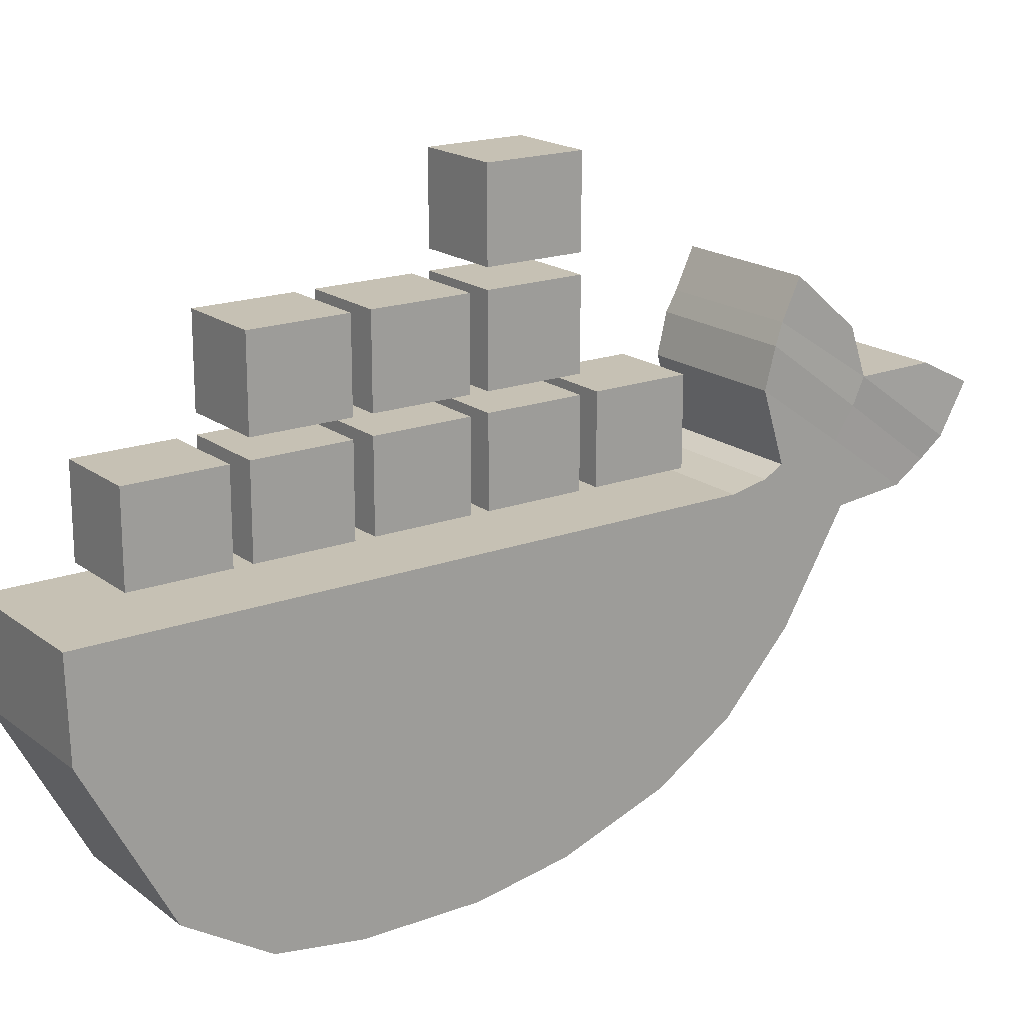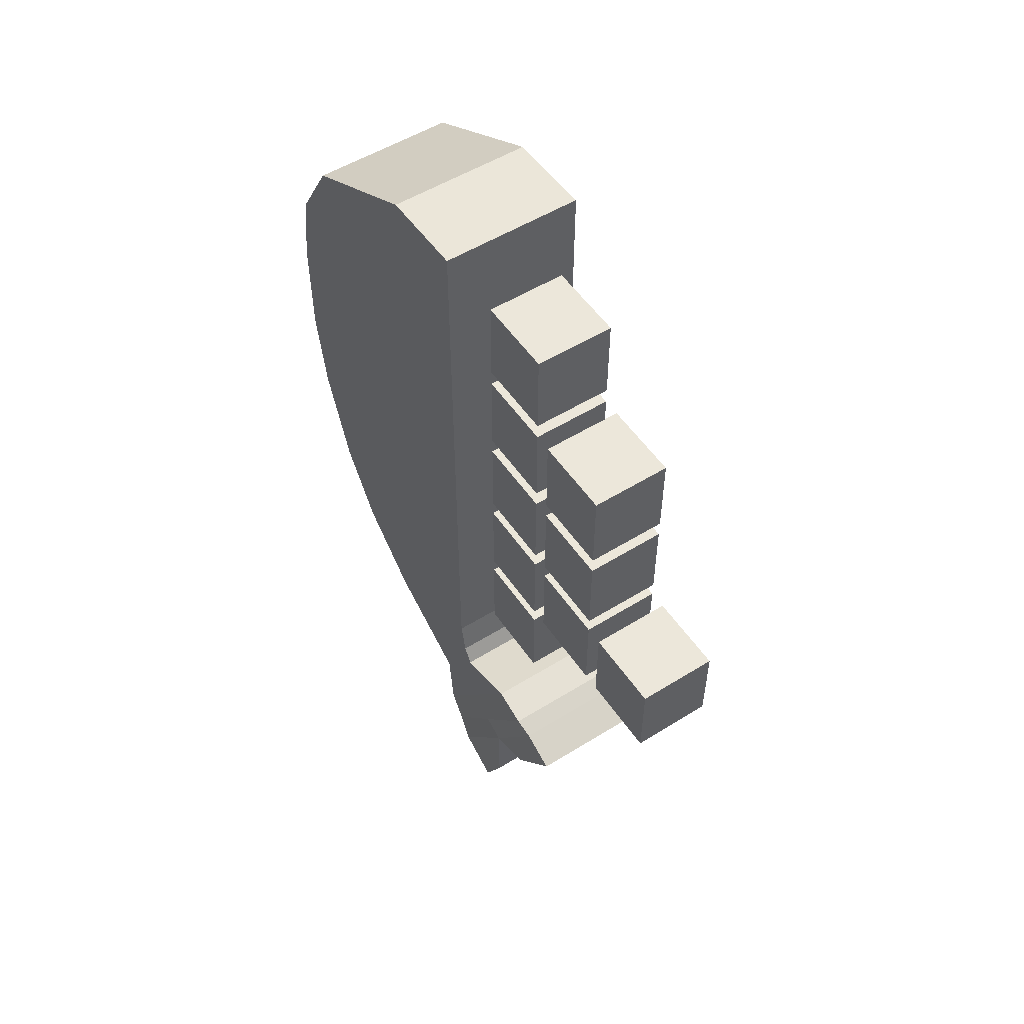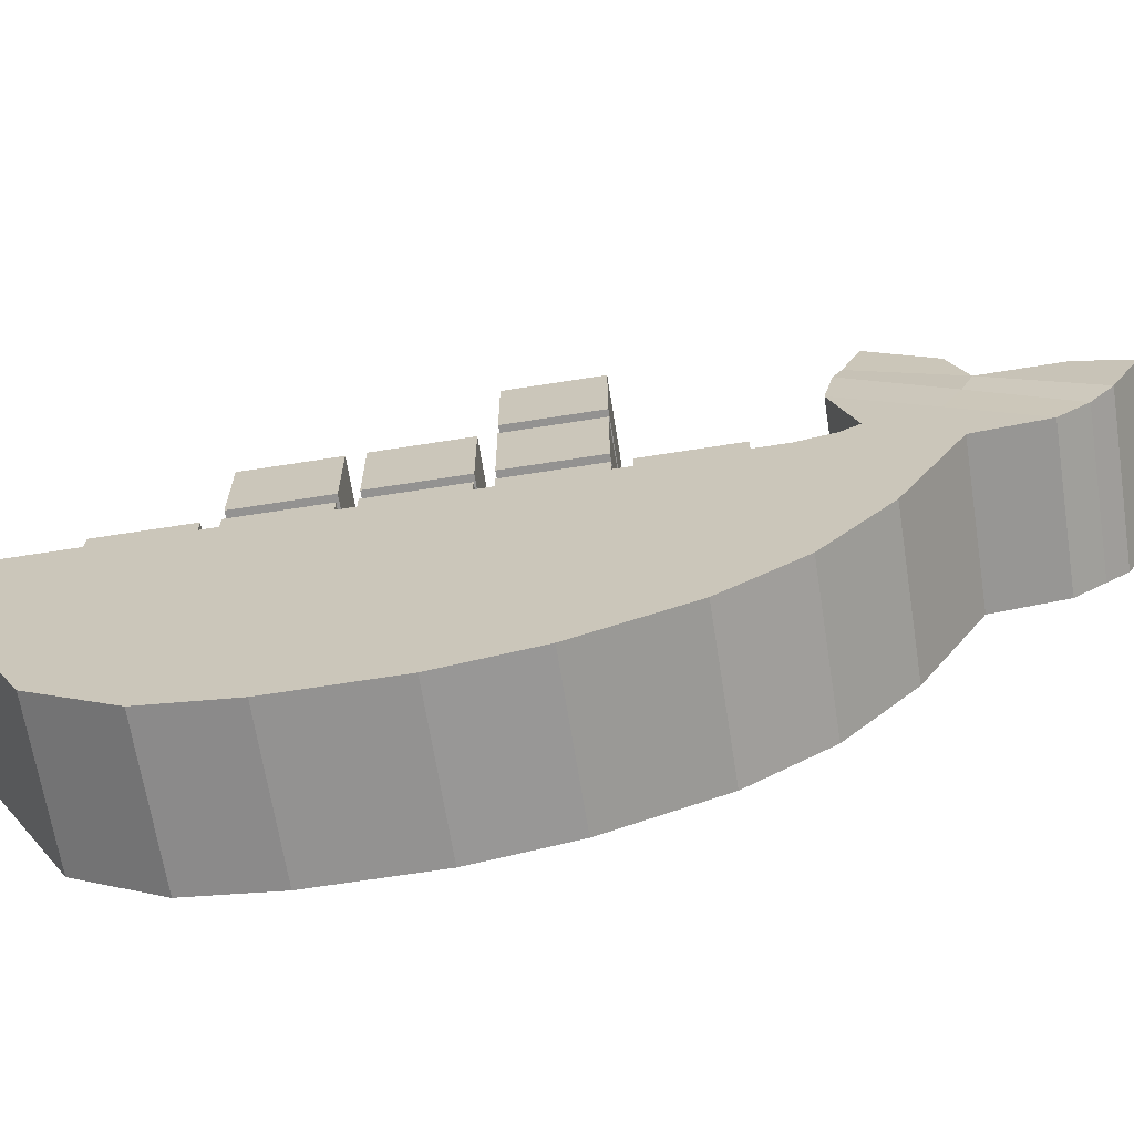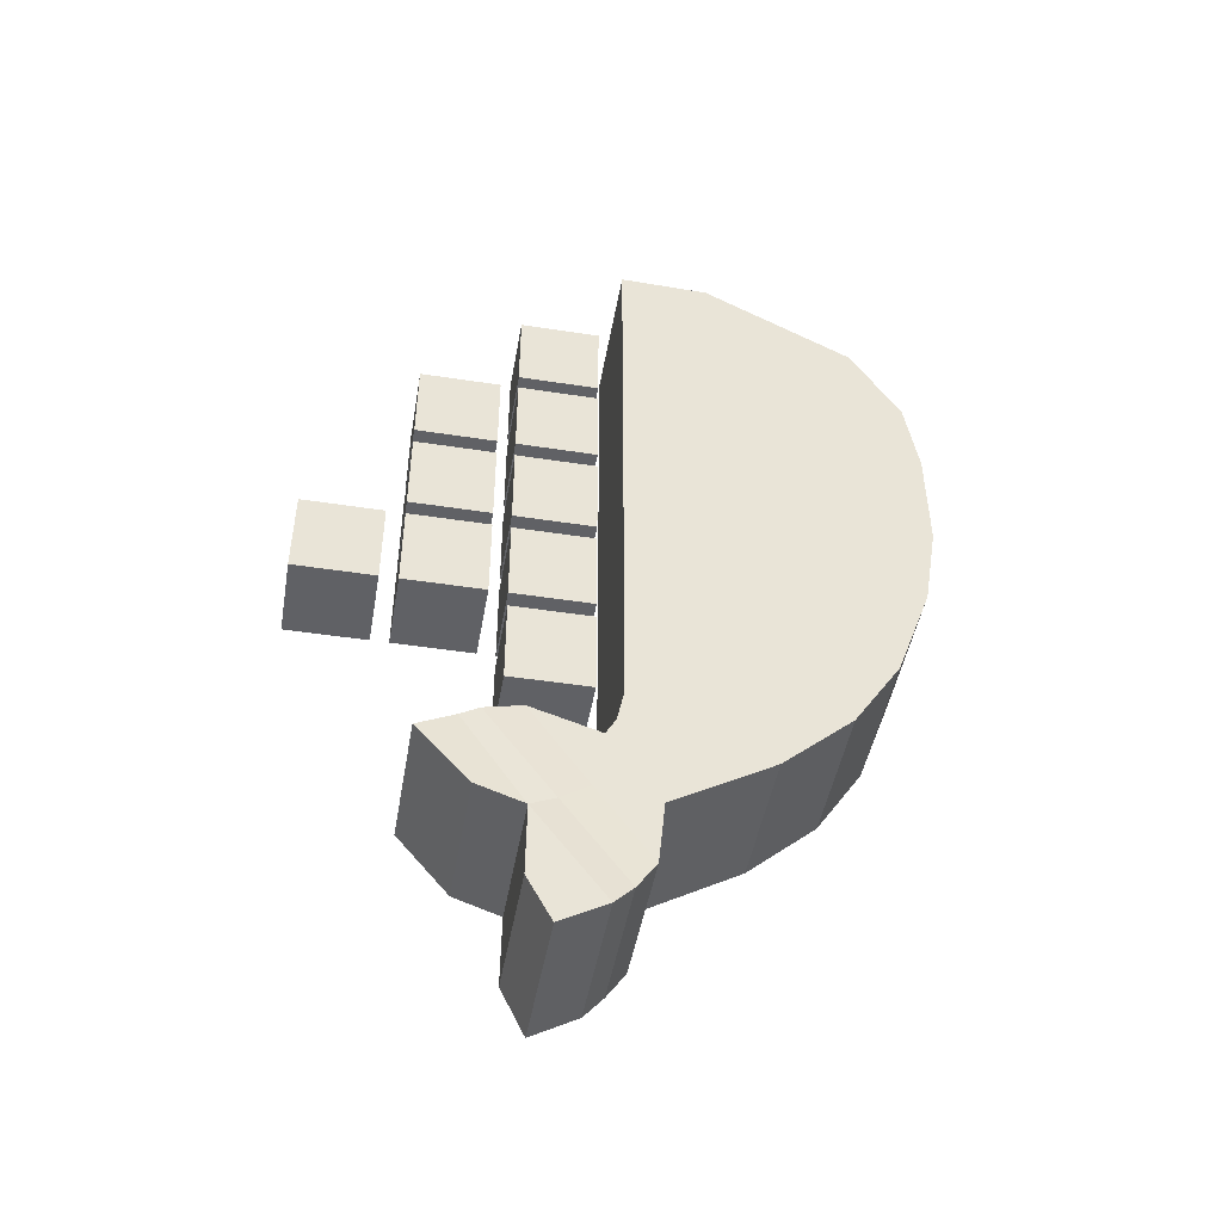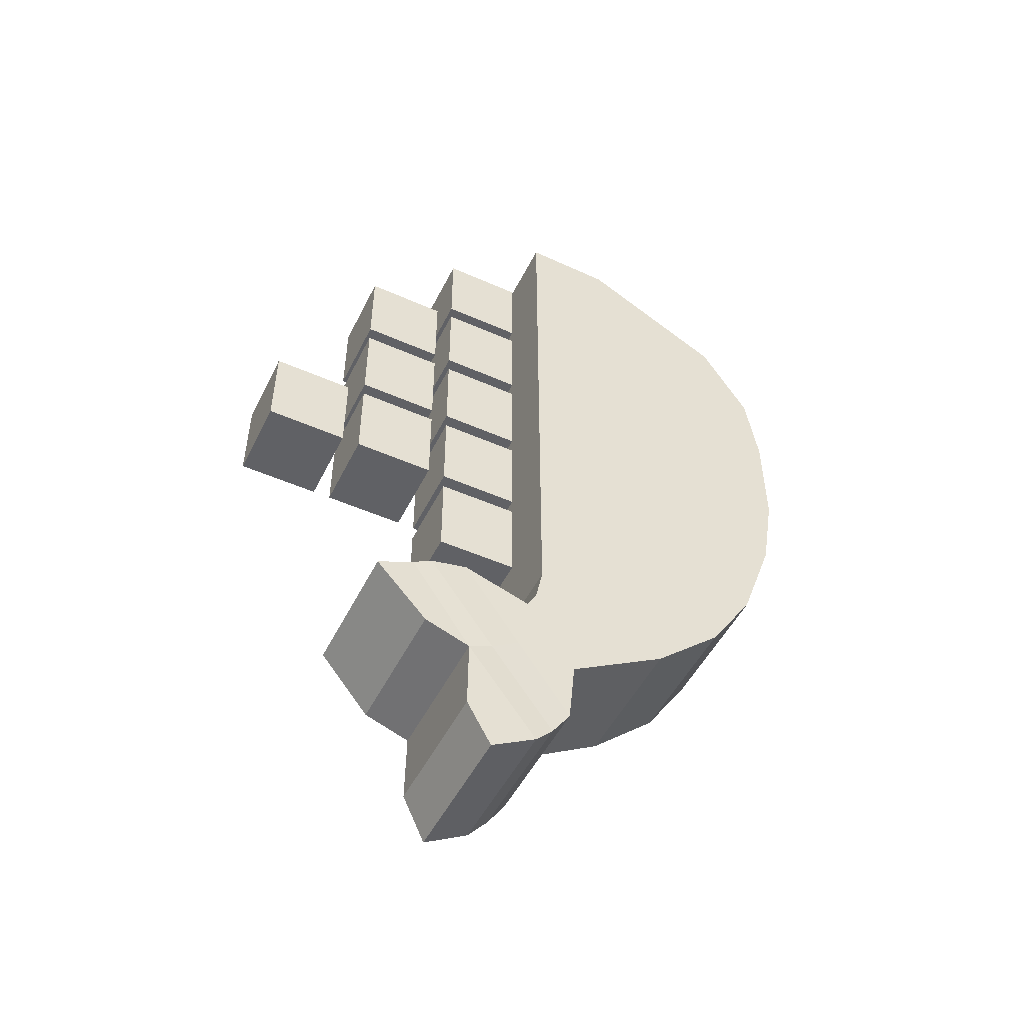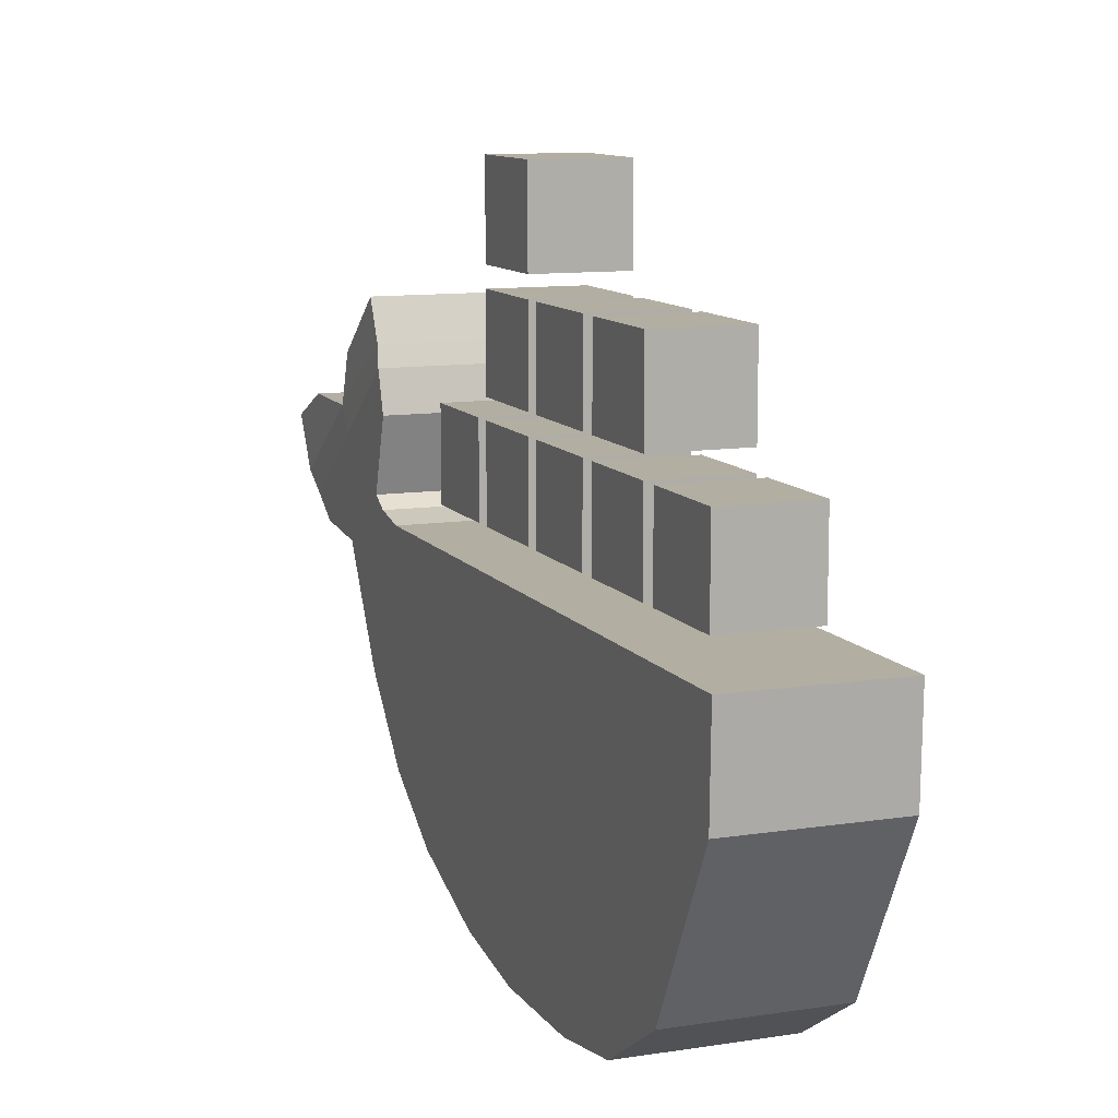
<metadata>
{"format":"obj","ext":"obj","renderer":"f3d","projection":"perspective","resolution":1024,"background":"white","views":[{"elev":18.5,"azim":54.5,"up":"+Y"},{"elev":53.5,"azim":146.5,"up":"+Z"},{"elev":-66.5,"azim":99.0,"up":"+Y"},{"elev":-47.1,"azim":-99.9,"up":"+Z"},{"elev":-50.2,"azim":-115.9,"up":"+Z"},{"elev":10.8,"azim":-21.1,"up":"+Y"}]}
</metadata>
<code>
o Cube.001_Cube
v -0.07351 0.3094 0.1647
v -0.07351 0.6436 0.1647
v -0.07351 0.3094 0.0425
v -0.07351 0.6436 0.0425
v 0.08557 0.3094 0.1647
v 0.08557 0.6436 0.1647
v 0.08557 0.3094 0.0425
v 0.08557 0.6436 0.0425
v -0.07351 0.3261 -0.0556
v -0.07351 0.6436 -0.0556
v 0.08557 0.3261 -0.0556
v 0.08557 0.6436 -0.0556
v -0.07351 0.3663 -0.1674
v -0.07351 0.6436 -0.1674
v 0.08557 0.3663 -0.1674
v 0.08557 0.6436 -0.1674
v -0.07351 0.4183 -0.2479
v -0.07351 0.6436 -0.2479
v 0.08557 0.4183 -0.2479
v 0.08557 0.6436 -0.2479
v -0.07351 0.4957 -0.3181
v -0.07351 0.6514 -0.2861
v 0.08557 0.4957 -0.3181
v 0.08557 0.6514 -0.2861
v -0.07351 0.3231 0.2559
v -0.07351 0.6436 0.2559
v 0.08557 0.3231 0.2559
v 0.08557 0.6436 0.2559
v -0.07351 0.3781 0.3452
v -0.07351 0.6436 0.3452
v 0.08557 0.3781 0.3452
v 0.08557 0.6436 0.3452
v -0.07351 0.5435 0.4339
v -0.07351 0.6436 0.4364
v 0.08557 0.5435 0.4339
v 0.08557 0.6436 0.4364
v -0.07351 0.6068 -0.384
v -0.07351 0.6624 -0.3059
v 0.08557 0.6068 -0.384
v 0.08557 0.6624 -0.3059
v -0.07351 0.614 -0.457
v -0.07351 0.7377 -0.2822
v 0.08557 0.614 -0.457
v 0.08557 0.7377 -0.2822
v -0.07383 0.6349 -0.4876
v -0.07424 0.7791 -0.2926
v 0.08589 0.6349 -0.4876
v 0.08631 0.7791 -0.2926
v -0.0769 0.6557 -0.5102
v -0.07171 0.8 -0.3023
v 0.08896 0.6557 -0.5102
v 0.08377 0.8 -0.3023
v 0.006031 0.3094 0.0425
v 0.006031 0.6436 0.0425
v 0.006031 0.3094 0.1647
v 0.006031 0.6436 0.1647
v 0.006031 0.3261 -0.0556
v 0.006031 0.6436 -0.0556
v 0.006031 0.3663 -0.1674
v 0.006031 0.6436 -0.1674
v 0.006031 0.4183 -0.2479
v 0.006031 0.6436 -0.2479
v 0.006031 0.4957 -0.3181
v 0.006031 0.6514 -0.2861
v 0.006031 0.3231 0.2559
v 0.006031 0.6436 0.2559
v 0.006031 0.3781 0.3452
v 0.006031 0.6436 0.3452
v 0.006031 0.5435 0.4339
v 0.006031 0.6436 0.4364
v 0.006031 0.6068 -0.384
v 0.006031 0.6624 -0.3059
v 0.006031 0.614 -0.457
v 0.006031 0.7377 -0.2822
v 0.006031 0.6349 -0.4876
v 0.006031 0.7791 -0.2926
v 0.006031 0.6557 -0.5102
v 0.006031 0.8 -0.3023
v -0.07351 0.4765 0.1647
v -0.07351 0.4765 0.0425
v 0.08557 0.4765 0.0425
v 0.08557 0.4765 0.1647
v -0.07351 0.4848 -0.0556
v 0.08557 0.4848 -0.0556
v -0.07351 0.5049 -0.1674
v 0.08557 0.5049 -0.1674
v -0.07351 0.5309 -0.2479
v 0.08557 0.5309 -0.2479
v -0.07351 0.5735 -0.3021
v 0.08557 0.5735 -0.3021
v -0.07351 0.4833 0.2559
v 0.08557 0.4833 0.2559
v -0.07351 0.5108 0.3452
v 0.08557 0.5108 0.3452
v -0.07351 0.5936 0.4351
v 0.08557 0.5936 0.4351
v -0.07351 0.6346 -0.345
v 0.08557 0.6346 -0.345
v -0.07351 0.6739 -0.373
v 0.08557 0.6739 -0.373
v -0.07404 0.705 -0.3935
v 0.0861 0.705 -0.3935
v -0.07431 0.7321 -0.4056
v 0.08637 0.7321 -0.4056
v 0.006031 0.7321 -0.4056
v 0.006031 0.5936 0.4351
v -0.0769 0.7065 -0.539
v 0.08896 0.7065 -0.539
v 0.006031 0.7065 -0.539
v -0.07431 0.7329 -0.4872
v 0.08637 0.7329 -0.4872
v 0.006031 0.7329 -0.4872
v -0.07171 0.8408 -0.3217
v 0.08377 0.8408 -0.3217
v 0.006031 0.8408 -0.3217
v -0.07431 0.7834 -0.3878
v 0.08637 0.7834 -0.3878
v 0.006031 0.7834 -0.3878
f 79 2 4 80
f 81 7 11 84
f 81 8 6 82
f 56 2 26 66
f 53 7 5 55
f 54 4 2 56
f 84 11 15 86
f 53 3 9 57
f 54 8 12 58
f 80 4 10 83
f 60 16 20 62
f 57 9 13 59
f 58 12 16 60
f 83 10 14 85
f 87 18 22 89
f 85 14 18 87
f 86 15 19 88
f 59 13 17 61
f 90 23 39 98
f 88 19 23 90
f 61 17 21 63
f 62 20 24 64
f 65 27 31 67
f 82 6 28 92
f 79 1 25 91
f 55 5 27 65
f 68 30 34 70
f 91 25 29 93
f 66 26 30 68
f 92 28 32 94
f 106 70 34 95
f 94 32 36 96
f 67 31 35 69
f 93 29 33 95
f 72 40 44 74
f 63 21 37 71
f 64 24 40 72
f 89 22 38 97
f 100 43 47 102
f 97 38 42 99
f 98 39 43 100
f 71 37 41 73
f 75 45 49 77
f 73 41 45 75
f 74 44 48 76
f 99 42 46 101
f 104 105 118 117
f 76 48 52 78
f 101 46 50 103
f 102 47 51 104
f 46 76 78 50
f 52 104 117 114
f 42 74 76 46
f 43 73 75 47
f 47 75 77 51
f 39 71 73 43
f 22 64 72 38
f 23 63 71 39
f 38 72 74 42
f 29 67 69 33
f 96 36 70 106
f 28 66 68 32
f 32 68 70 36
f 1 55 65 25
f 25 65 67 29
f 18 62 64 22
f 19 61 63 23
f 15 59 61 19
f 10 58 60 14
f 11 57 59 15
f 14 60 62 18
f 4 54 58 10
f 7 53 57 11
f 8 54 56 6
f 3 53 55 1
f 6 56 66 28
f 35 96 106 69
f 49 103 110 107
f 48 102 104 52
f 45 101 103 49
f 105 104 111 112
f 41 99 101 45
f 40 98 100 44
f 37 97 99 41
f 44 100 102 48
f 21 89 97 37
f 30 93 95 34
f 31 94 96 35
f 69 106 95 33
f 27 92 94 31
f 26 91 93 30
f 2 79 91 26
f 5 82 92 27
f 20 88 90 24
f 24 90 98 40
f 16 86 88 20
f 13 85 87 17
f 17 87 89 21
f 9 83 85 13
f 3 80 83 9
f 12 84 86 16
f 7 81 82 5
f 8 81 84 12
f 1 79 80 3
f 107 110 112 109
f 109 112 111 108
f 104 51 108 111
f 103 105 112 110
f 77 49 107 109
f 51 77 109 108
f 118 115 114 117
f 116 113 115 118
f 78 52 114 115
f 50 78 115 113
f 103 50 113 116
f 105 103 116 118
o Cube.002
v -0.04198 0.6659 0.004109
v -0.04198 0.7561 0.004109
v -0.04198 0.6659 -0.09598
v -0.04198 0.7561 -0.09598
v 0.04825 0.6659 0.004109
v 0.04825 0.7561 0.004109
v 0.04825 0.6659 -0.09598
v 0.04825 0.7561 -0.09598
f 119 120 122 121
f 121 122 126 125
f 125 126 124 123
f 123 124 120 119
f 121 125 123 119
f 126 122 120 124
o Cube.003
v -0.04198 0.6659 -0.1148
v -0.04198 0.7561 -0.1148
v -0.04198 0.6659 -0.2149
v -0.04198 0.7561 -0.2149
v 0.04825 0.6659 -0.1148
v 0.04825 0.7561 -0.1148
v 0.04825 0.6659 -0.2149
v 0.04825 0.7561 -0.2149
f 127 128 130 129
f 129 130 134 133
f 133 134 132 131
f 131 132 128 127
f 129 133 131 127
f 134 130 128 132
o Cube.004
v -0.04198 0.6659 0.1231
v -0.04198 0.7561 0.1231
v -0.04198 0.6659 0.02298
v -0.04198 0.7561 0.02298
v 0.04825 0.6659 0.1231
v 0.04825 0.7561 0.1231
v 0.04825 0.6659 0.02298
v 0.04825 0.7561 0.02298
f 135 136 138 137
f 137 138 142 141
f 141 142 140 139
f 139 140 136 135
f 137 141 139 135
f 142 138 136 140
o Cube.005
v -0.04198 0.6659 0.2429
v -0.04198 0.7561 0.2429
v -0.04198 0.6659 0.1428
v -0.04198 0.7561 0.1428
v 0.04825 0.6659 0.2429
v 0.04825 0.7561 0.2429
v 0.04825 0.6659 0.1428
v 0.04825 0.7561 0.1428
f 143 144 146 145
f 145 146 150 149
f 149 150 148 147
f 147 148 144 143
f 145 149 147 143
f 150 146 144 148
o Cube.006
v -0.04198 0.6659 0.3619
v -0.04198 0.7561 0.3619
v -0.04198 0.6659 0.2618
v -0.04198 0.7561 0.2618
v 0.04825 0.6659 0.3619
v 0.04825 0.7561 0.3619
v 0.04825 0.6659 0.2618
v 0.04825 0.7561 0.2618
f 151 152 154 153
f 153 154 158 157
f 157 158 156 155
f 155 156 152 151
f 153 157 155 151
f 158 154 152 156
o Cube.007_Cube.008
v -0.04198 0.7759 0.1231
v -0.04198 0.8661 0.1231
v -0.04198 0.7759 0.02298
v -0.04198 0.8661 0.02298
v 0.04825 0.7759 0.1231
v 0.04825 0.8661 0.1231
v 0.04825 0.7759 0.02298
v 0.04825 0.8661 0.02298
f 159 160 162 161
f 161 162 166 165
f 165 166 164 163
f 163 164 160 159
f 161 165 163 159
f 166 162 160 164
o Cube.008_Cube.009
v -0.04198 0.7759 0.2429
v -0.04198 0.8661 0.2429
v -0.04198 0.7759 0.1428
v -0.04198 0.8661 0.1428
v 0.04825 0.7759 0.2429
v 0.04825 0.8661 0.2429
v 0.04825 0.7759 0.1428
v 0.04825 0.8661 0.1428
f 167 168 170 169
f 169 170 174 173
f 173 174 172 171
f 171 172 168 167
f 169 173 171 167
f 174 170 168 172
o Cube.009_Cube.010
v -0.04198 0.7759 0.004568
v -0.04198 0.8661 0.004568
v -0.04198 0.7759 -0.09552
v -0.04198 0.8661 -0.09552
v 0.04825 0.7759 0.004568
v 0.04825 0.8661 0.004568
v 0.04825 0.7759 -0.09552
v 0.04825 0.8661 -0.09552
f 175 176 178 177
f 177 178 182 181
f 181 182 180 179
f 179 180 176 175
f 177 181 179 175
f 182 178 176 180
o Cube.010_Cube.011
v -0.04198 0.8862 0.004568
v -0.04198 0.9764 0.004568
v -0.04198 0.8862 -0.09552
v -0.04198 0.9764 -0.09552
v 0.04825 0.8862 0.004568
v 0.04825 0.9764 0.004568
v 0.04825 0.8862 -0.09552
v 0.04825 0.9764 -0.09552
f 183 184 186 185
f 185 186 190 189
f 189 190 188 187
f 187 188 184 183
f 185 189 187 183
f 190 186 184 188

</code>
